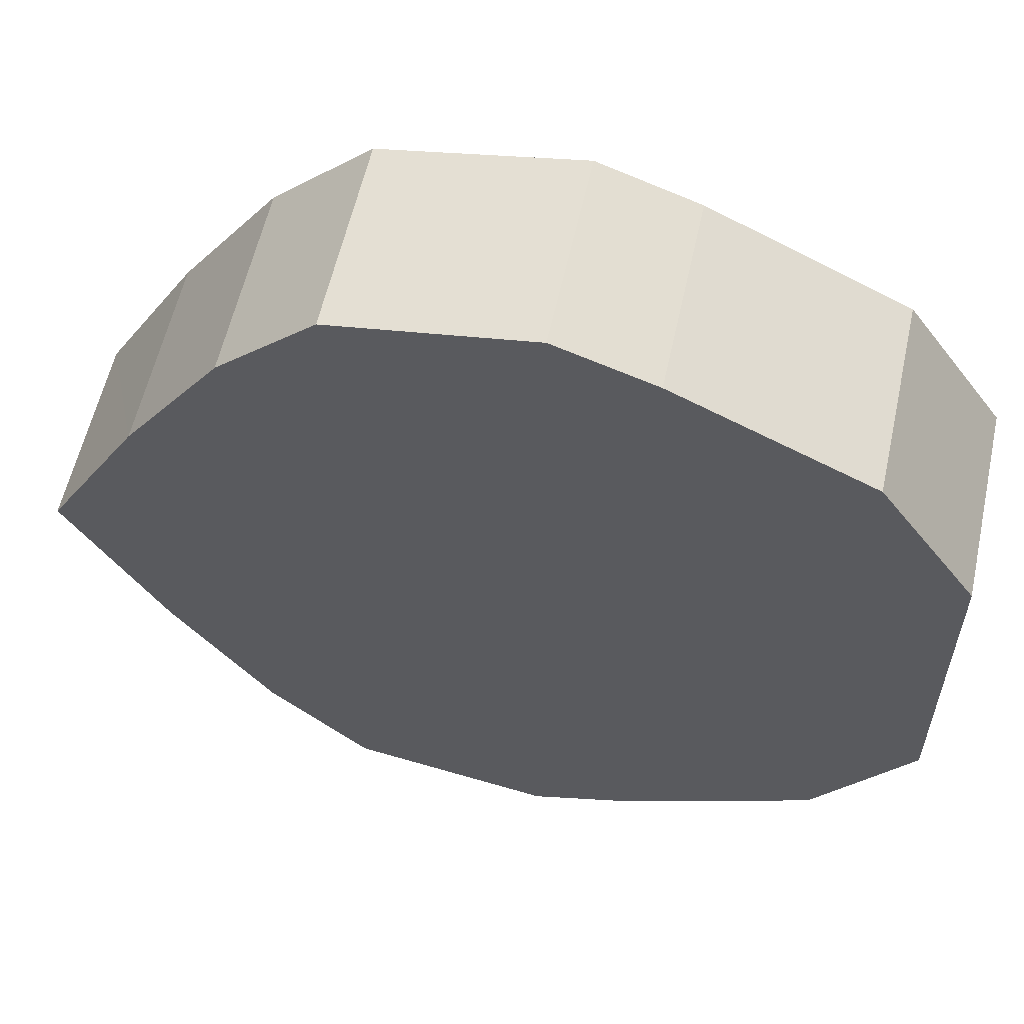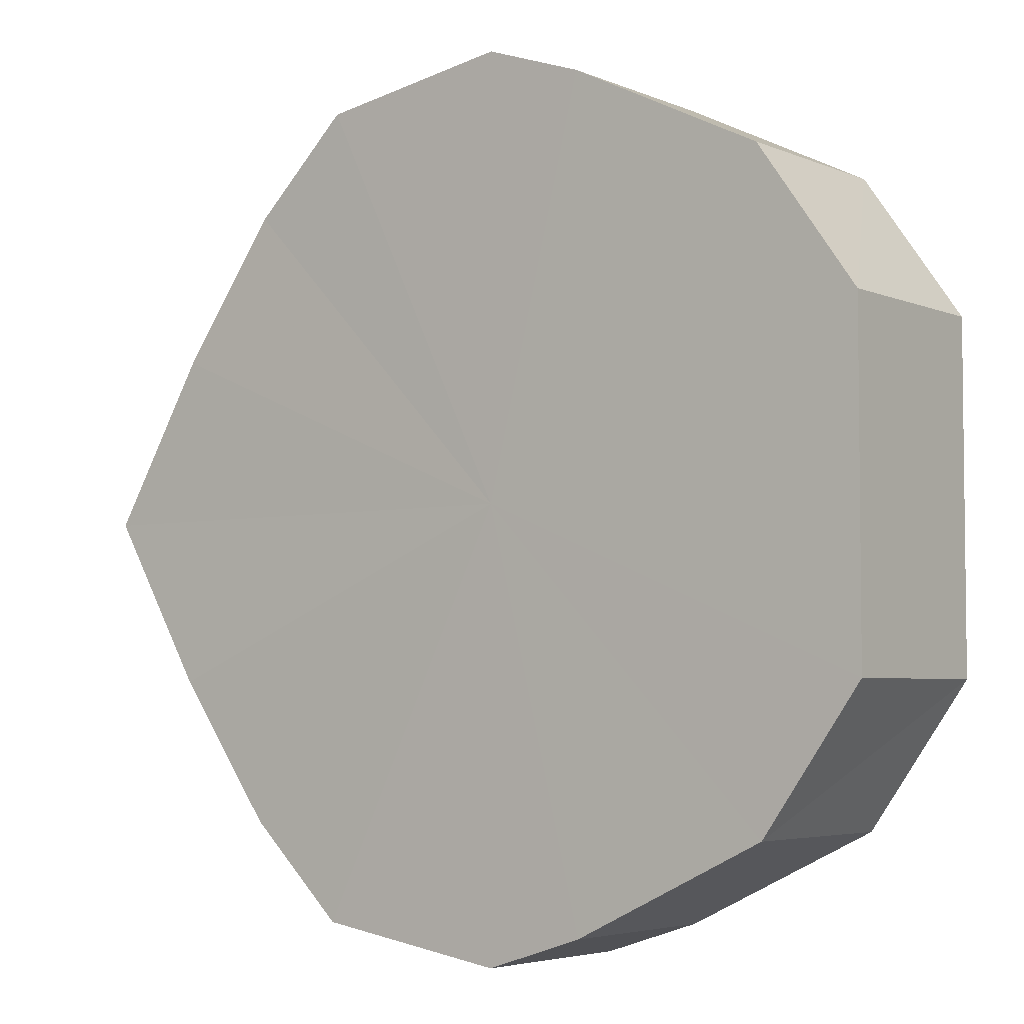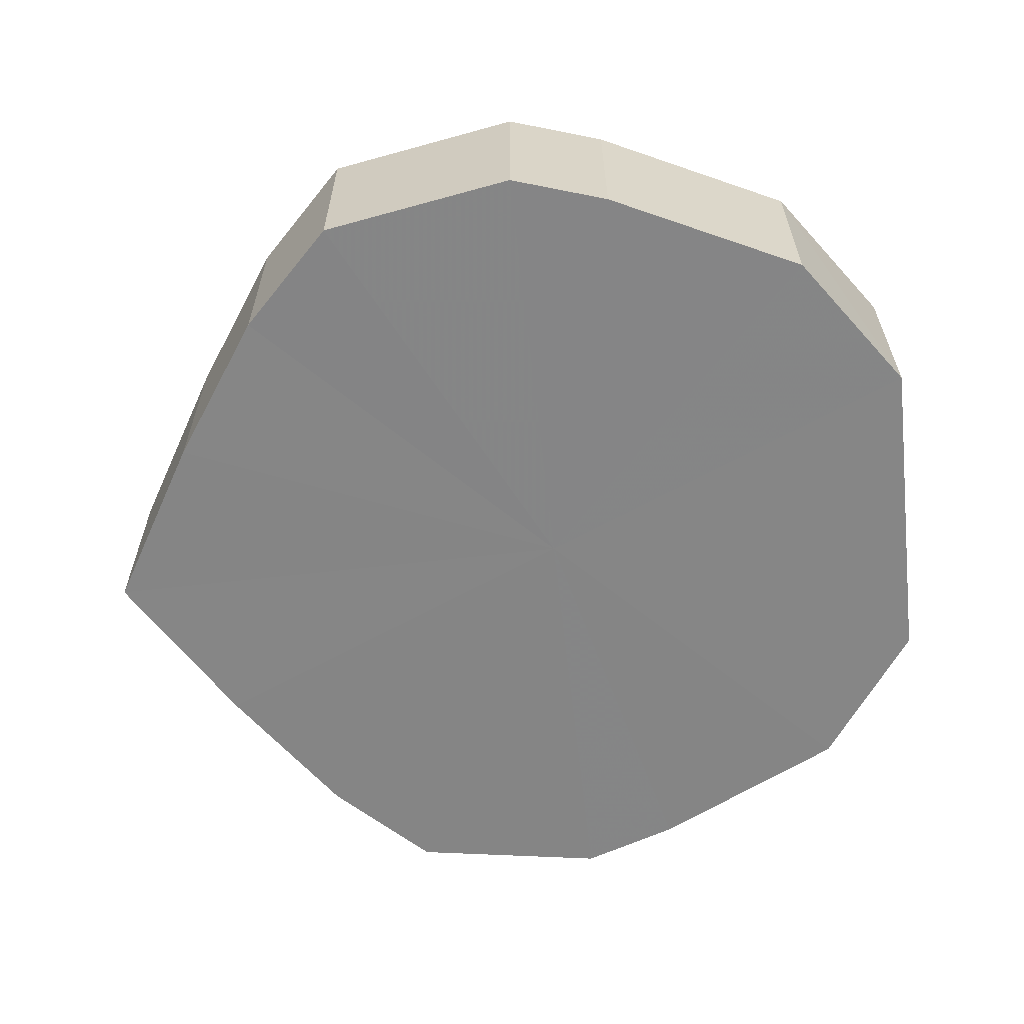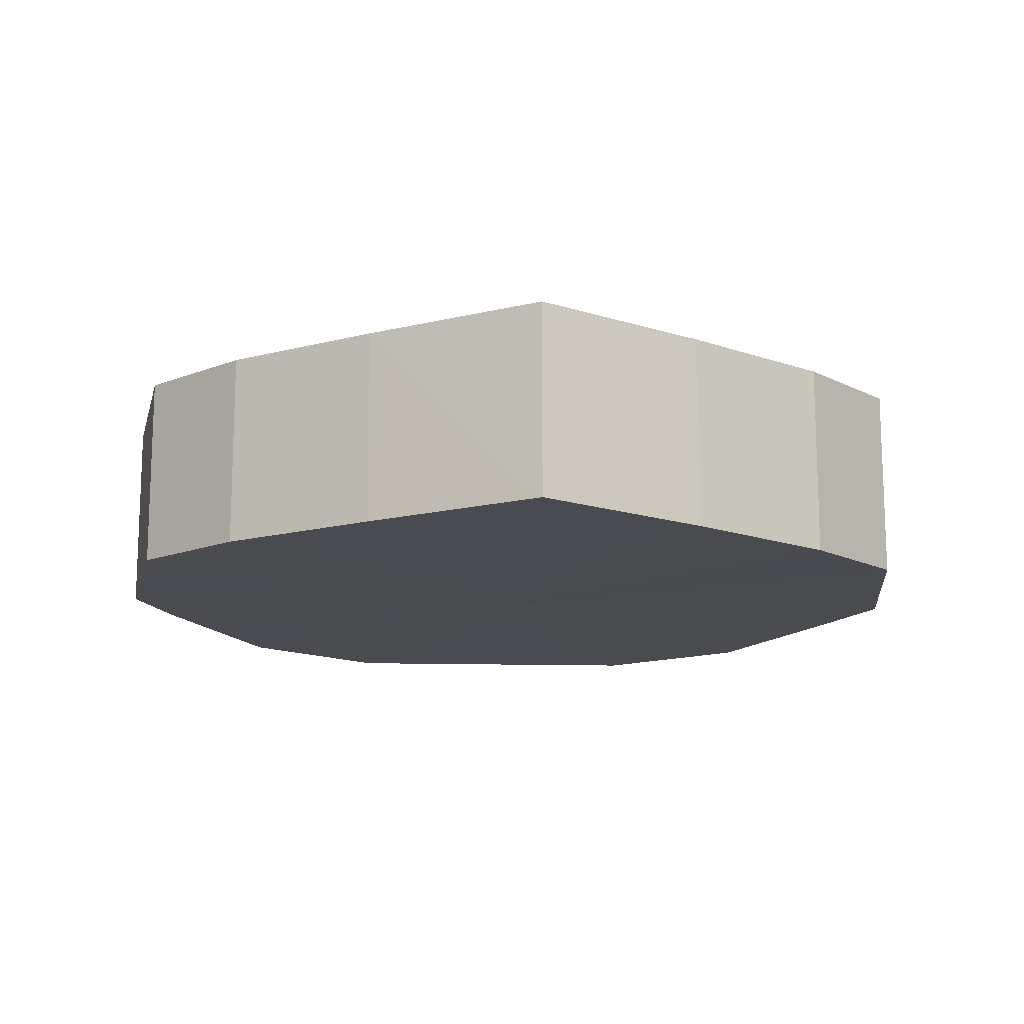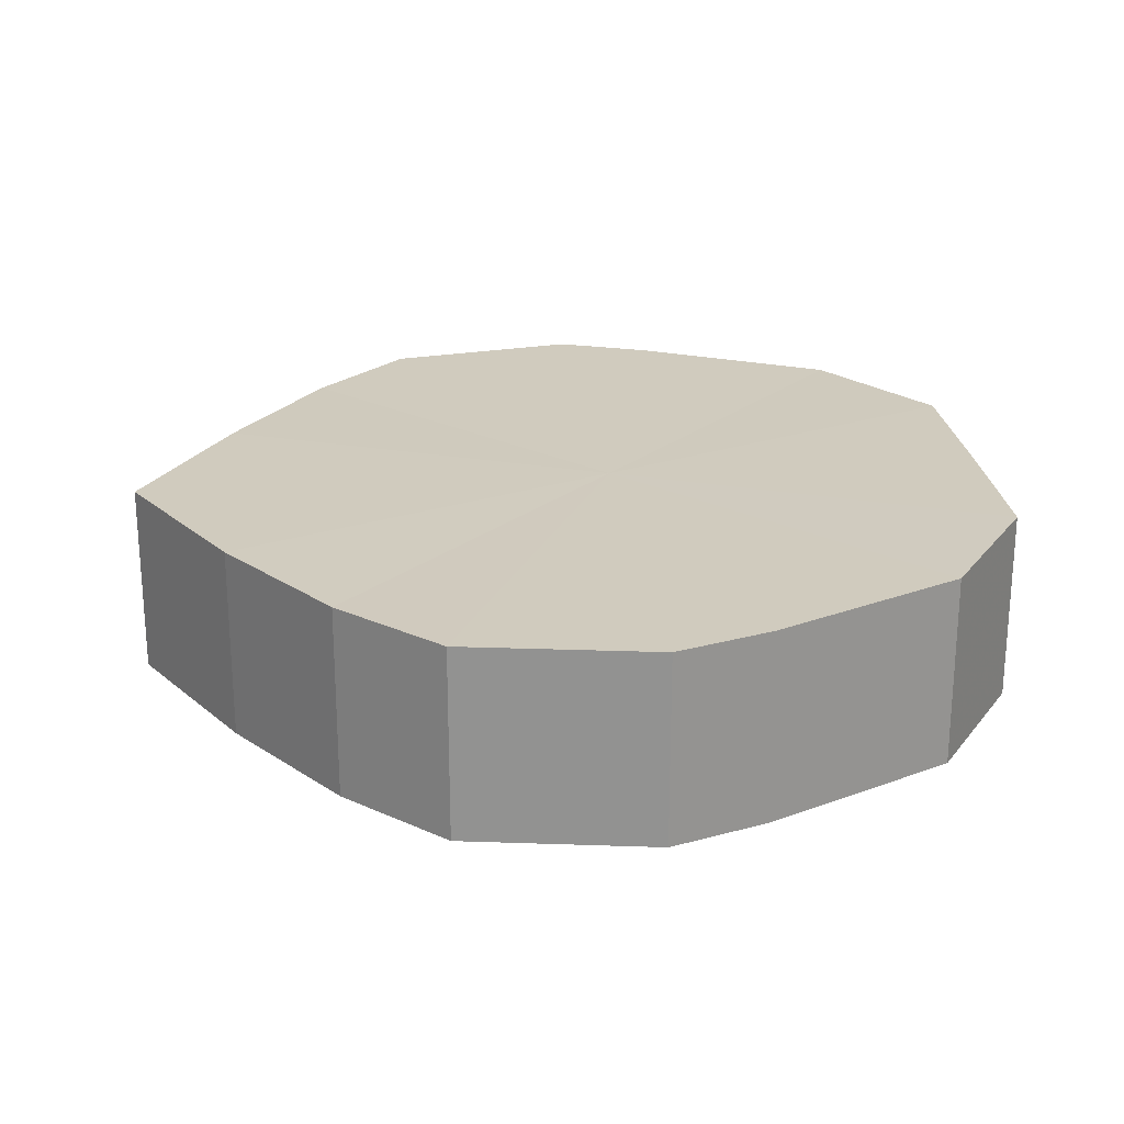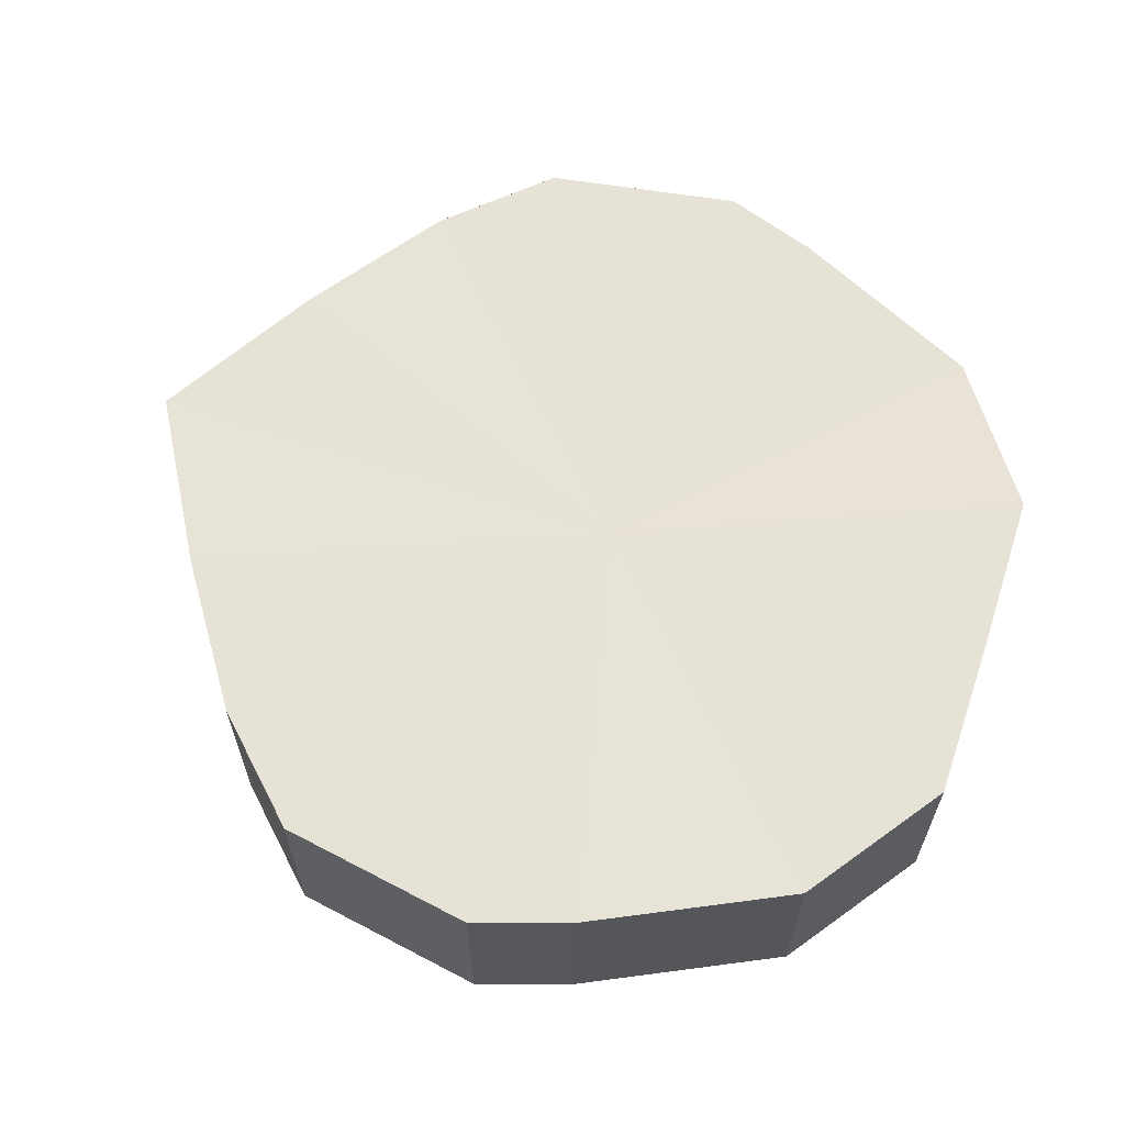
<metadata>
{"format":"obj","ext":"obj","renderer":"f3d","projection":"perspective","resolution":1024,"background":"white","views":[{"elev":58.4,"azim":-167.5,"up":"+Z"},{"elev":-4.4,"azim":-143.3,"up":"+Z"},{"elev":-61.9,"azim":-173.4,"up":"+Y"},{"elev":-14.4,"azim":86.3,"up":"+Y"},{"elev":23.4,"azim":173.6,"up":"+Y"},{"elev":62.9,"azim":-161.4,"up":"+Y"}]}
</metadata>
<code>
o 19115
v 2164 1871 13.85
v 2164 1871 13.85
v 2164 1871 13.85
v 2164 1871 13.84
v 2164 1871 13.85
v 2164 1871 13.85
v 2164 1871 13.85
v 2164 1871 13.82
v 2164 1871 13.84
v 2164 1871 13.84
v 2164 1871 13.84
v 2164 1871 13.81
v 2164 1871 13.82
v 2164 1871 13.82
v 2164 1871 13.82
v 2164 1871 13.79
v 2164 1871 13.81
v 2164 1871 13.81
v 2164 1871 13.81
v 2164 1871 13.77
v 2164 1871 13.79
v 2164 1871 13.79
v 2164 1871 13.79
v 2164 1871 13.76
v 2164 1871 13.77
v 2164 1871 13.77
v 2164 1871 13.77
v 2164 1871 13.76
v 2164 1871 13.76
v 2164 1871 13.76
v 2164 1871 13.76
v 2164 1871 13.76
v 2164 1871 13.85
v 2164 1871 13.85
v 2164 1871 13.85
v 2164 1871 13.84
v 2164 1871 13.84
v 2164 1871 13.85
v 2164 1871 13.85
v 2164 1871 13.84
v 2164 1871 13.85
v 2164 1871 13.82
v 2164 1871 13.82
v 2164 1871 13.82
v 2164 1871 13.84
v 2164 1871 13.81
v 2164 1871 13.82
v 2164 1871 13.81
v 2164 1871 13.81
v 2164 1871 13.79
v 2164 1871 13.81
v 2164 1871 13.77
v 2164 1871 13.79
v 2164 1871 13.79
v 2164 1871 13.79
v 2164 1871 13.76
v 2164 1871 13.77
v 2164 1871 13.76
v 2164 1871 13.76
v 2164 1871 13.77
v 2164 1871 13.77
v 2164 1871 13.76
v 2164 1871 13.76
v 2164 1871 13.76
v 2164 1871 13.81
v 2164 1871 13.85
v 2164 1871 13.85
v 2164 1871 13.84
v 2164 1871 13.85
v 2164 1871 13.82
v 2164 1871 13.84
v 2164 1871 13.81
v 2164 1871 13.82
v 2164 1871 13.79
v 2164 1871 13.81
v 2164 1871 13.77
v 2164 1871 13.79
v 2164 1871 13.76
v 2164 1871 13.77
v 2164 1871 13.76
v 2164 1871 13.76
v 2164 1871 13.81
v 2164 1871 13.85
v 2164 1871 13.85
v 2164 1871 13.85
v 2164 1871 13.84
v 2164 1871 13.84
v 2164 1871 13.82
v 2164 1871 13.82
v 2164 1871 13.81
v 2164 1871 13.81
v 2164 1871 13.79
v 2164 1871 13.79
v 2164 1871 13.77
v 2164 1871 13.77
v 2164 1871 13.76
v 2164 1871 13.76
v 2164 1871 13.76
f 1 2 3
f 2 4 5
f 6 1 7
f 4 8 9
f 10 6 11
f 8 12 13
f 14 10 15
f 12 16 17
f 18 14 19
f 16 20 21
f 22 18 23
f 20 24 25
f 26 22 27
f 24 28 29
f 30 26 31
f 28 30 32
f 33 34 35
f 35 36 37
f 38 39 33
f 40 41 38
f 37 42 43
f 44 45 40
f 46 47 44
f 43 48 49
f 50 51 46
f 52 53 50
f 49 54 55
f 56 57 52
f 58 59 56
f 55 60 61
f 62 63 58
f 61 64 62
f 65 66 67
f 65 68 66
f 65 67 69
f 65 70 68
f 65 69 71
f 65 72 70
f 65 71 73
f 65 74 72
f 65 73 75
f 65 76 74
f 65 75 77
f 65 78 76
f 65 77 79
f 65 80 78
f 65 79 81
f 65 81 80
f 82 83 84
f 82 85 83
f 82 84 86
f 82 87 85
f 82 86 88
f 82 89 87
f 82 88 90
f 82 91 89
f 82 90 92
f 82 93 91
f 82 92 94
f 82 95 93
f 82 94 96
f 82 97 95
f 82 96 98
f 82 98 97

</code>
